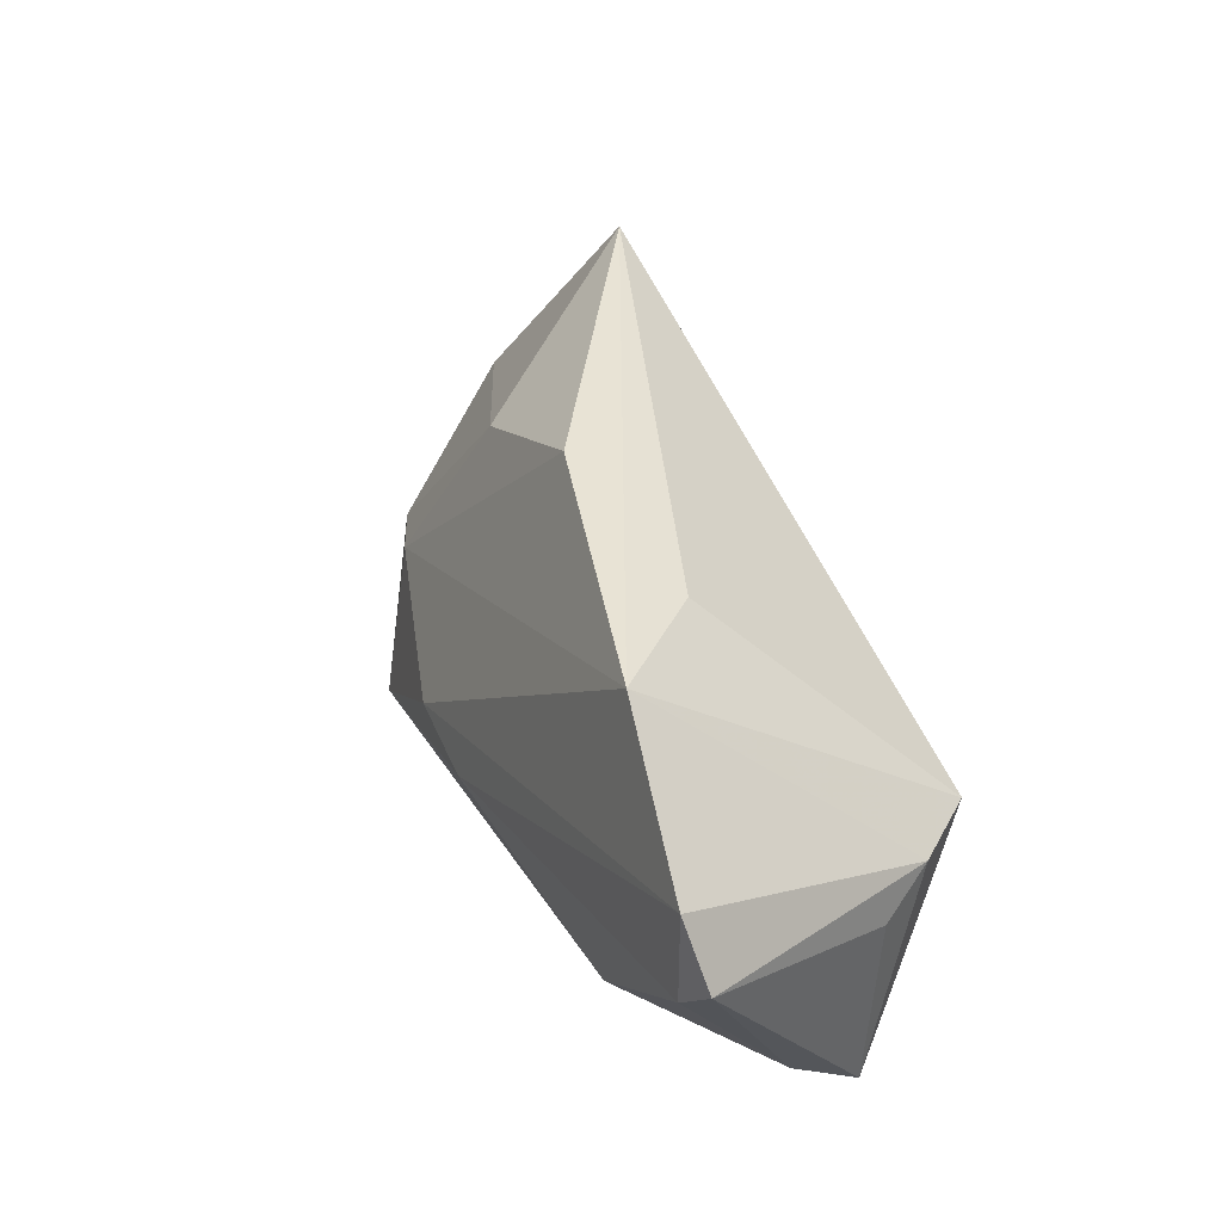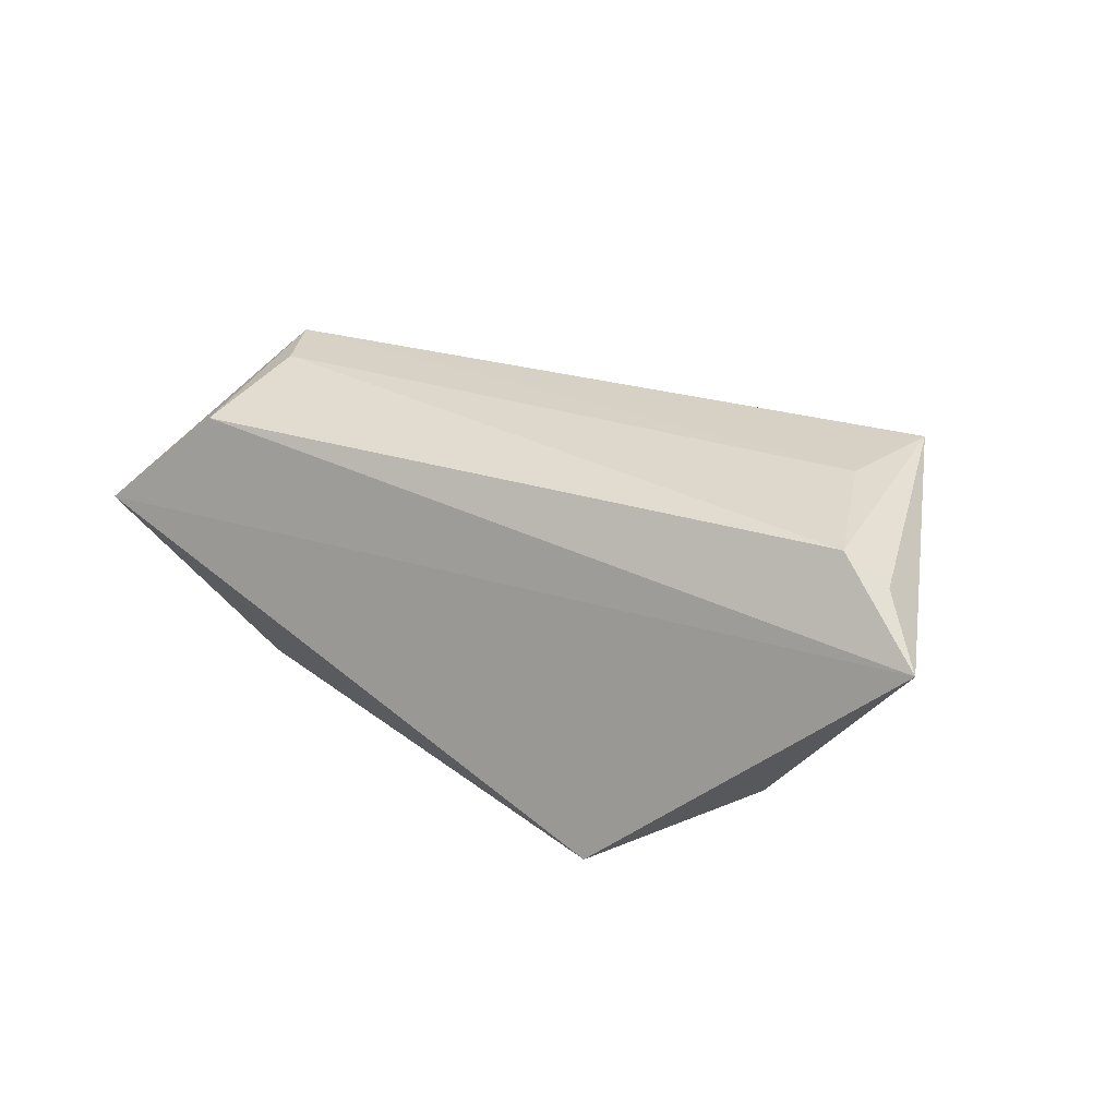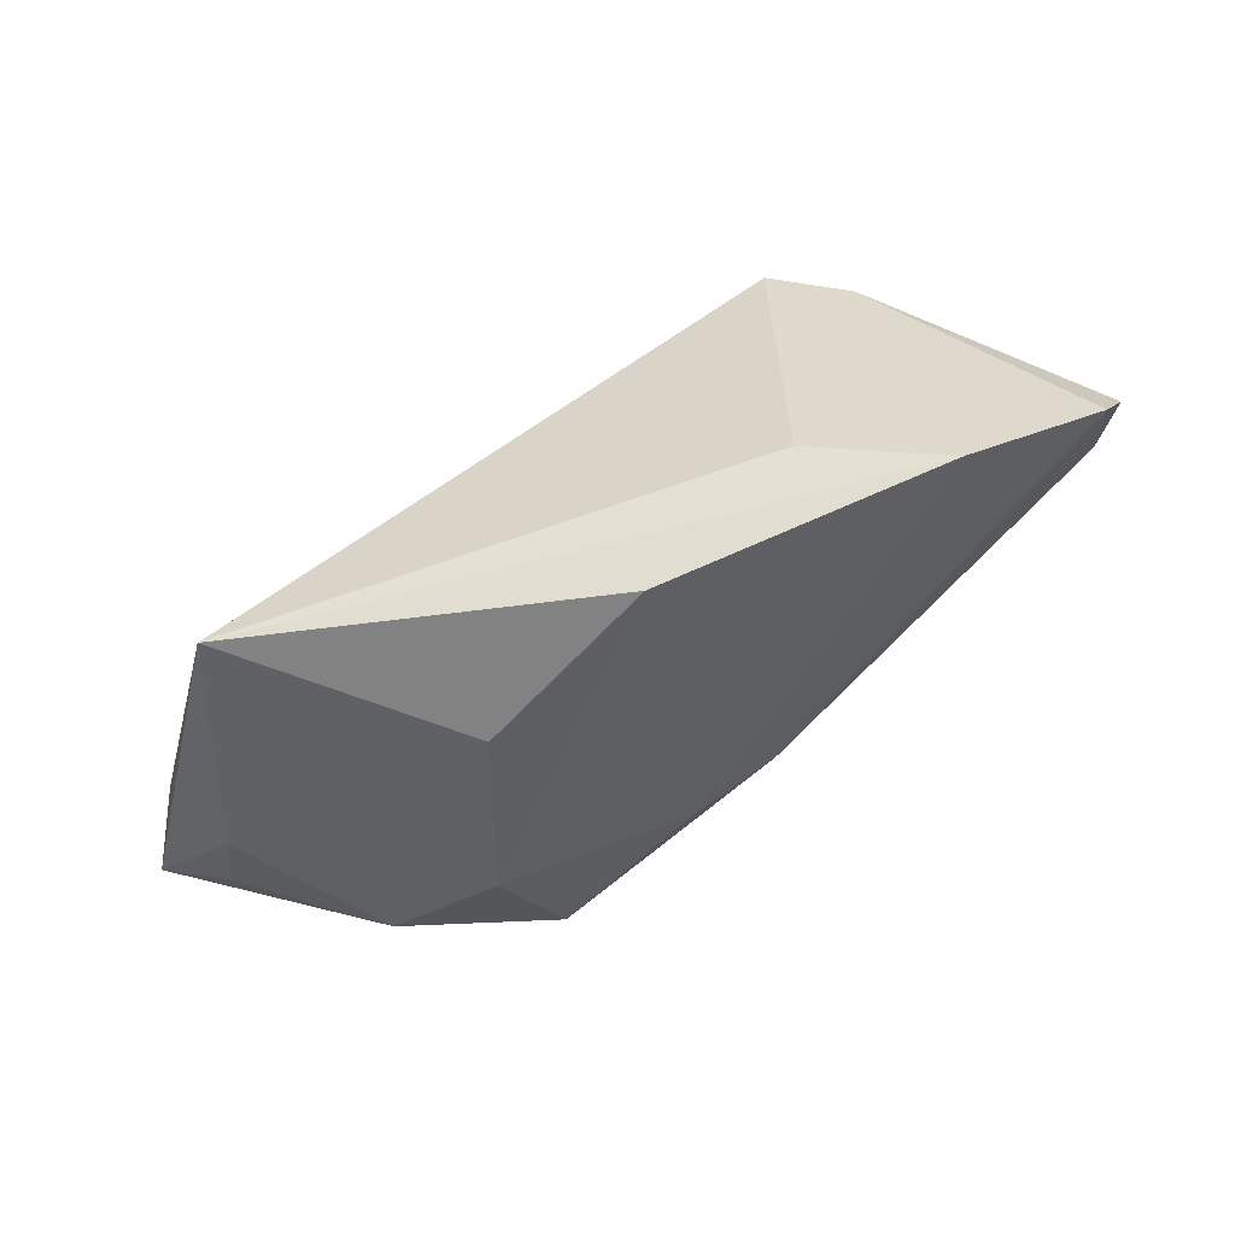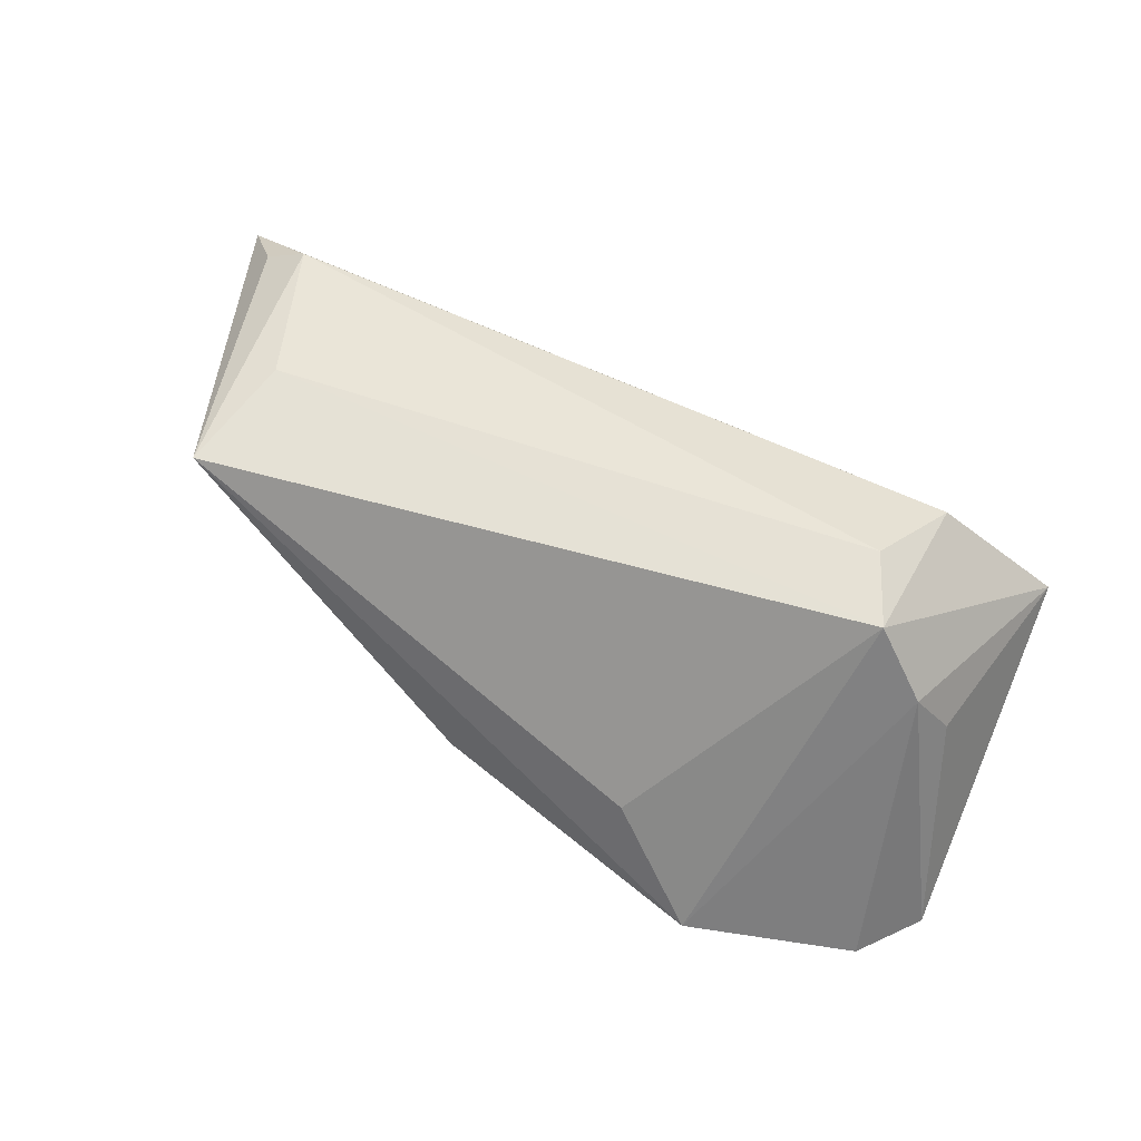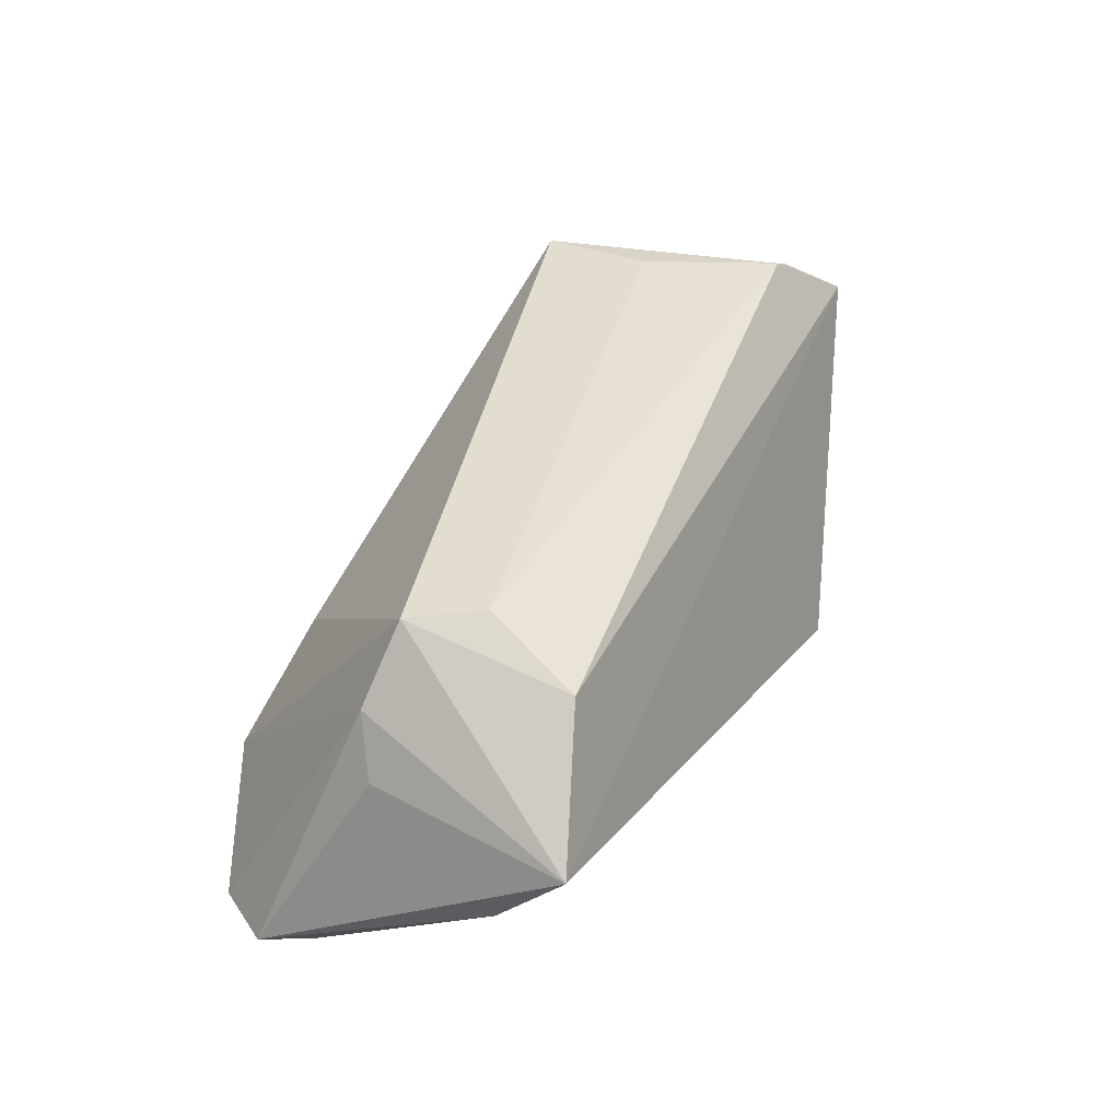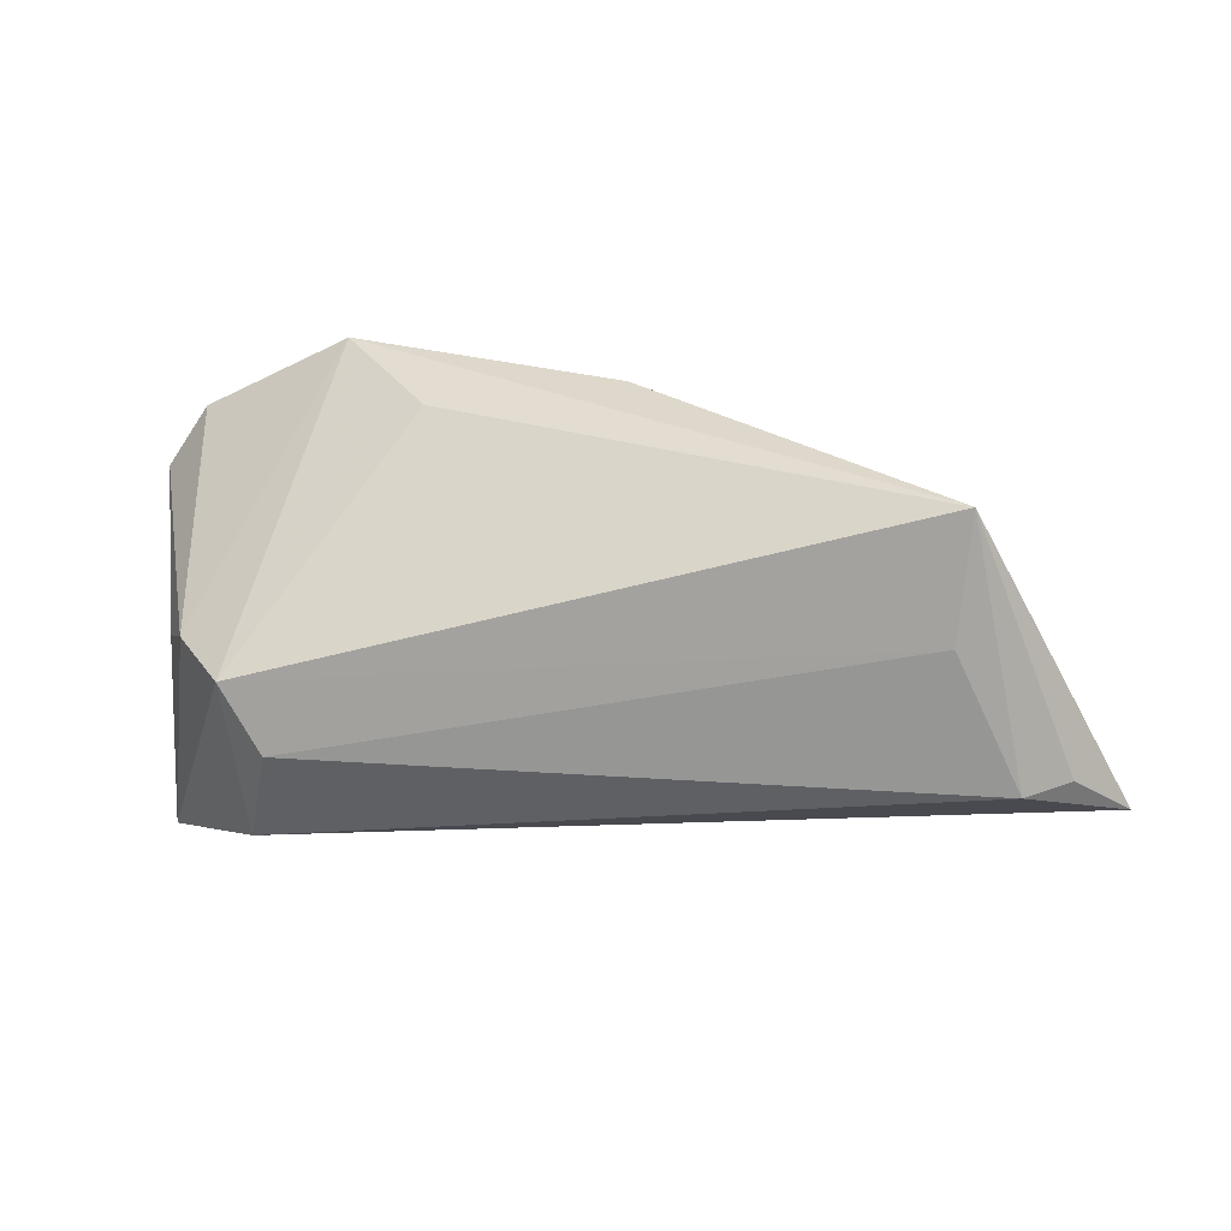
<metadata>
{"format":"obj","ext":"obj","renderer":"f3d","projection":"perspective","resolution":1024,"background":"white","views":[{"elev":45.8,"azim":-116.9,"up":"+Y"},{"elev":31.4,"azim":36.6,"up":"+Z"},{"elev":74.3,"azim":140.4,"up":"+Y"},{"elev":58.9,"azim":-147.5,"up":"+Z"},{"elev":38.9,"azim":-62.8,"up":"+Z"},{"elev":20.9,"azim":7.5,"up":"+Y"}]}
</metadata>
<code>
v -6.397e-05 -0.008318 -0.02307
v -0.04692 0.02021 -0.02034
v 0.05492 -3.452e-05 0.007207
v 0.05073 -0.006621 0.02129
v -0.02796 0.03028 -0.0162
v 0.006137 0.02889 -0.006116
v -0.04635 -0.02435 0.003145
v 0.02942 -0.02435 -0.02018
v 0.01152 -0.008016 -0.02224
v -0.0299 -0.006719 0.02129
v 0.05714 -0.008185 0.005504
v 0.02691 0.01602 -0.005595
v 0.04427 0.02429 0.01993
v 0.04301 0.009532 0.02129
v -0.01643 0.02616 -0.003288
v -0.03482 0.001464 0.02053
v -0.04476 0.000316 0.005076
v 0.05615 -0.005821 0.01808
v 0.04616 -0.01245 -0.009635
v -0.05189 0.01268 -0.0195
v -0.02841 -0.01474 -0.01892
v -0.04646 -0.01584 -0.006089
v -0.0331 -0.01868 0.01636
v 0.06281 -0.01136 0.01244
v -0.0479 0.007676 -0.02081
v -0.04133 0.003027 0.01199
v 0.03437 -0.00594 -0.0146
f 7 8 24
f 24 23 7
f 8 9 27
f 8 7 21
f 20 7 17
f 6 27 5
f 5 27 9
f 24 3 13
f 6 5 13
f 13 5 15
f 22 7 20
f 22 21 7
f 25 22 20
f 21 22 25
f 1 9 8
f 8 21 1
f 21 25 1
f 24 8 19
f 8 27 19
f 4 23 24
f 26 17 7
f 20 17 26
f 12 13 3
f 12 19 27
f 3 19 12
f 12 27 6
f 6 13 12
f 2 1 25
f 2 25 20
f 2 5 9
f 9 1 2
f 20 26 2
f 2 26 5
f 11 3 24
f 24 19 11
f 11 19 3
f 24 13 18
f 18 4 24
f 13 4 18
f 23 4 10
f 14 4 13
f 14 10 4
f 16 13 15
f 16 14 13
f 10 14 16
f 16 26 7
f 15 5 16
f 5 26 16
f 16 7 23
f 23 10 16

</code>
